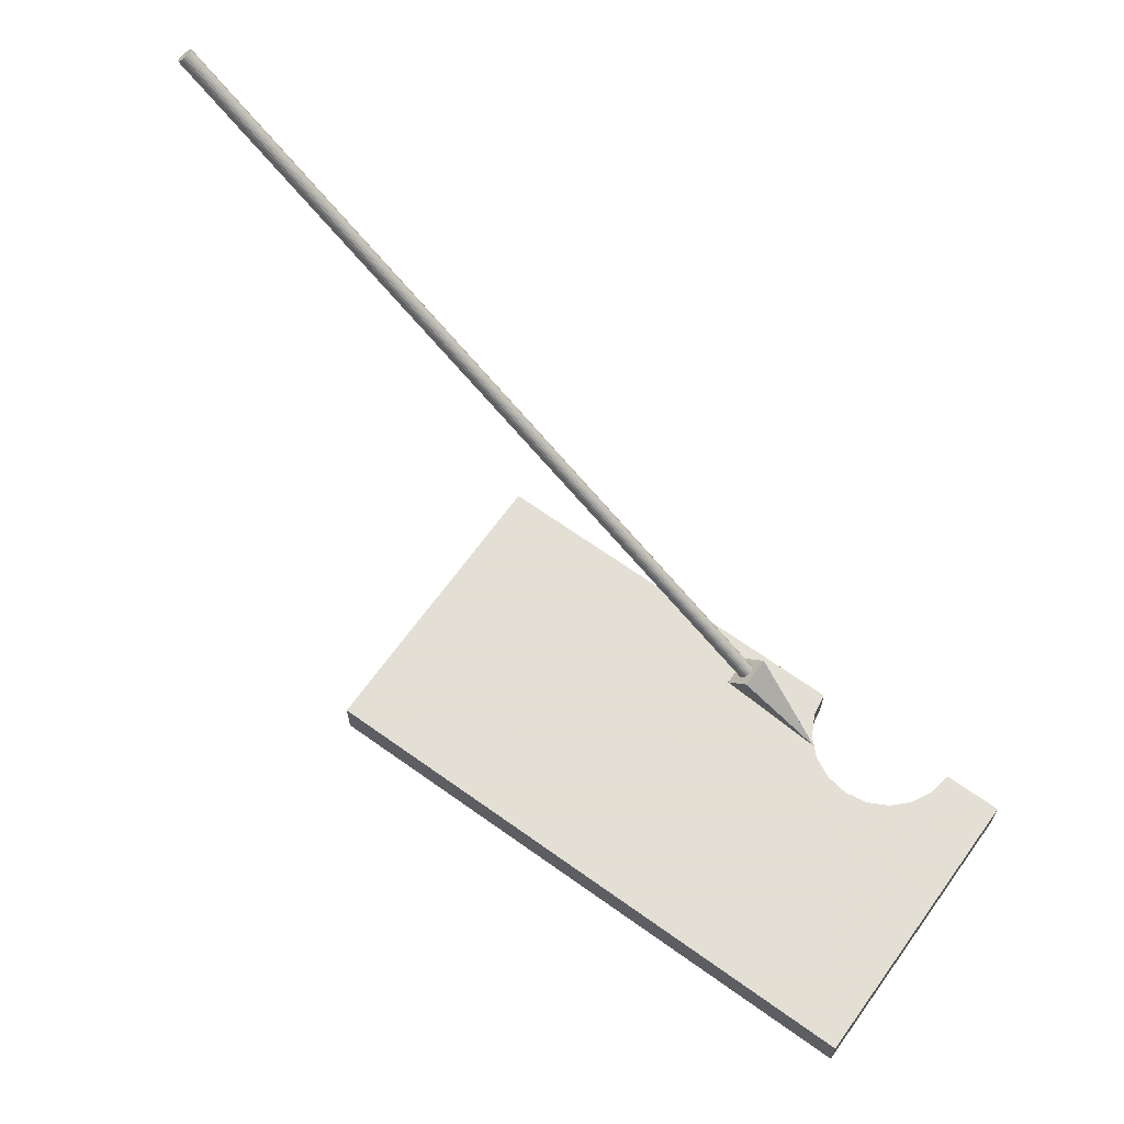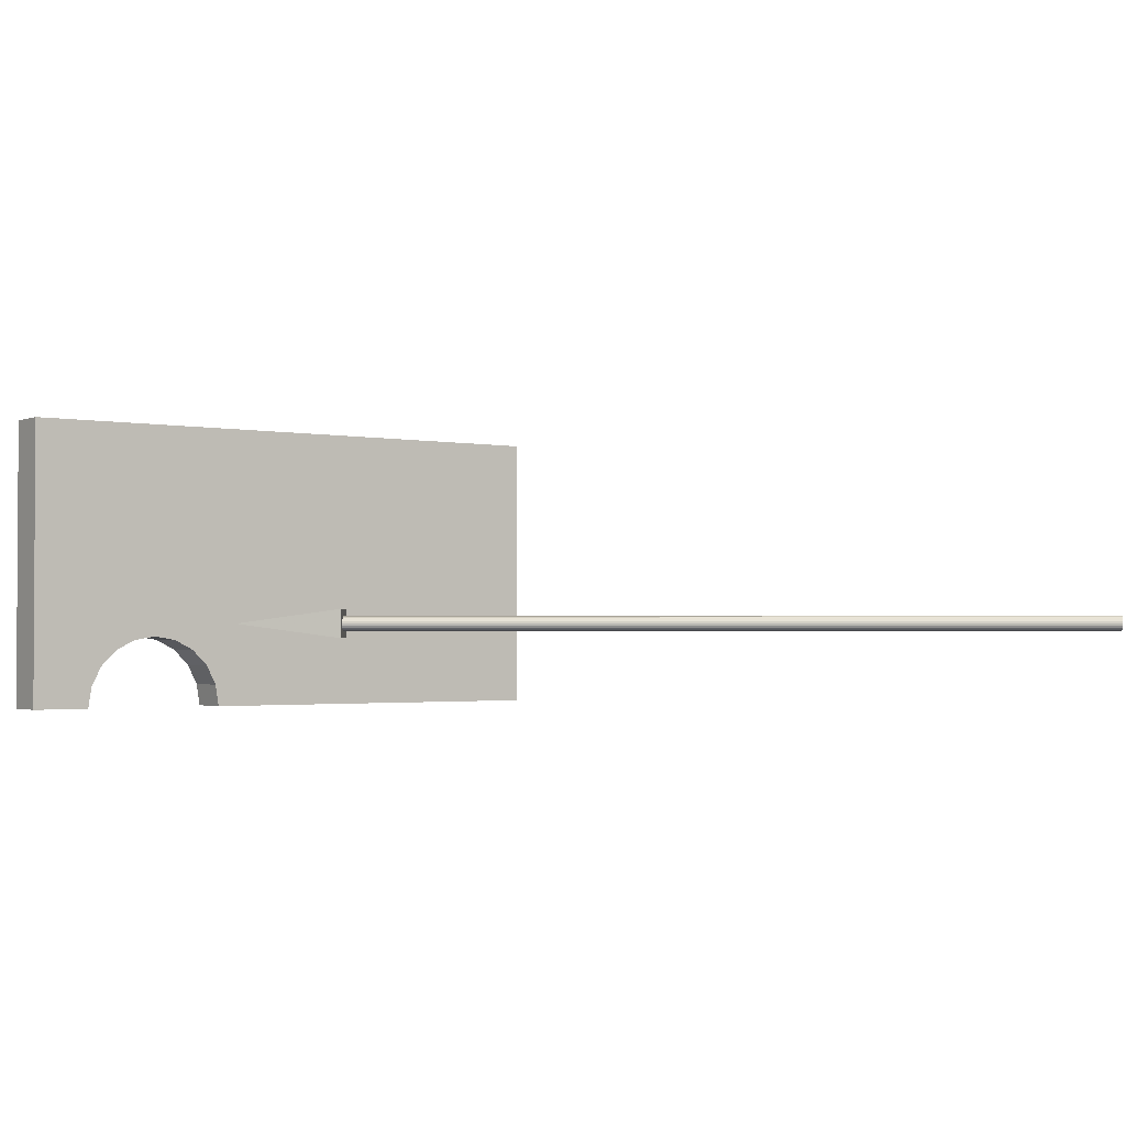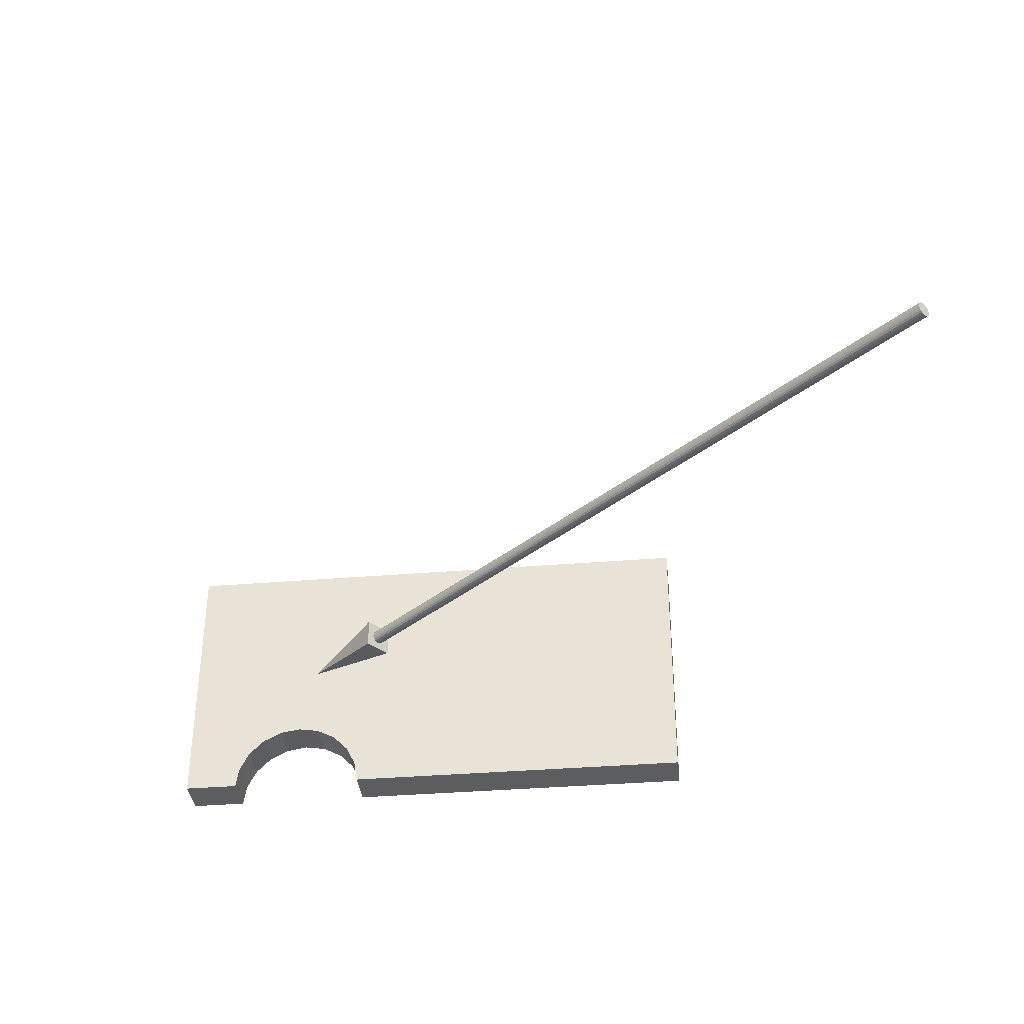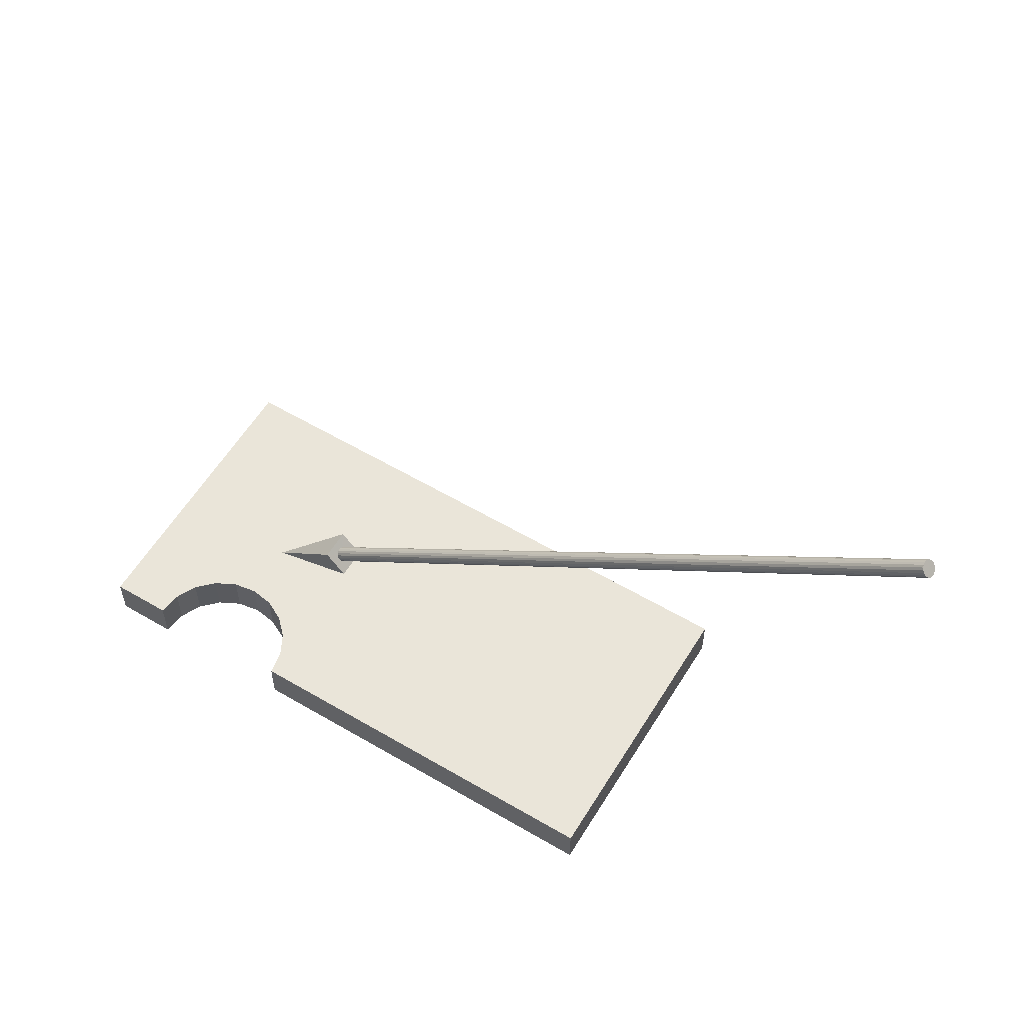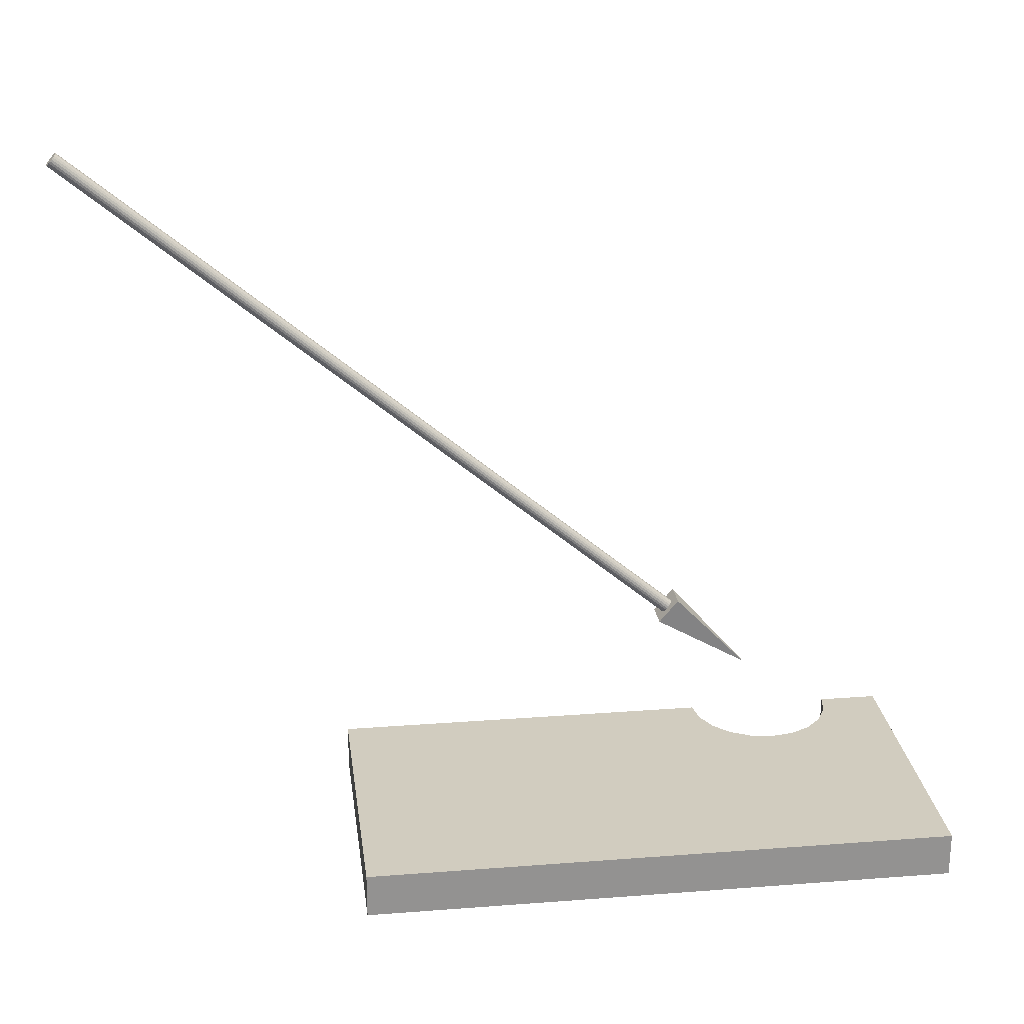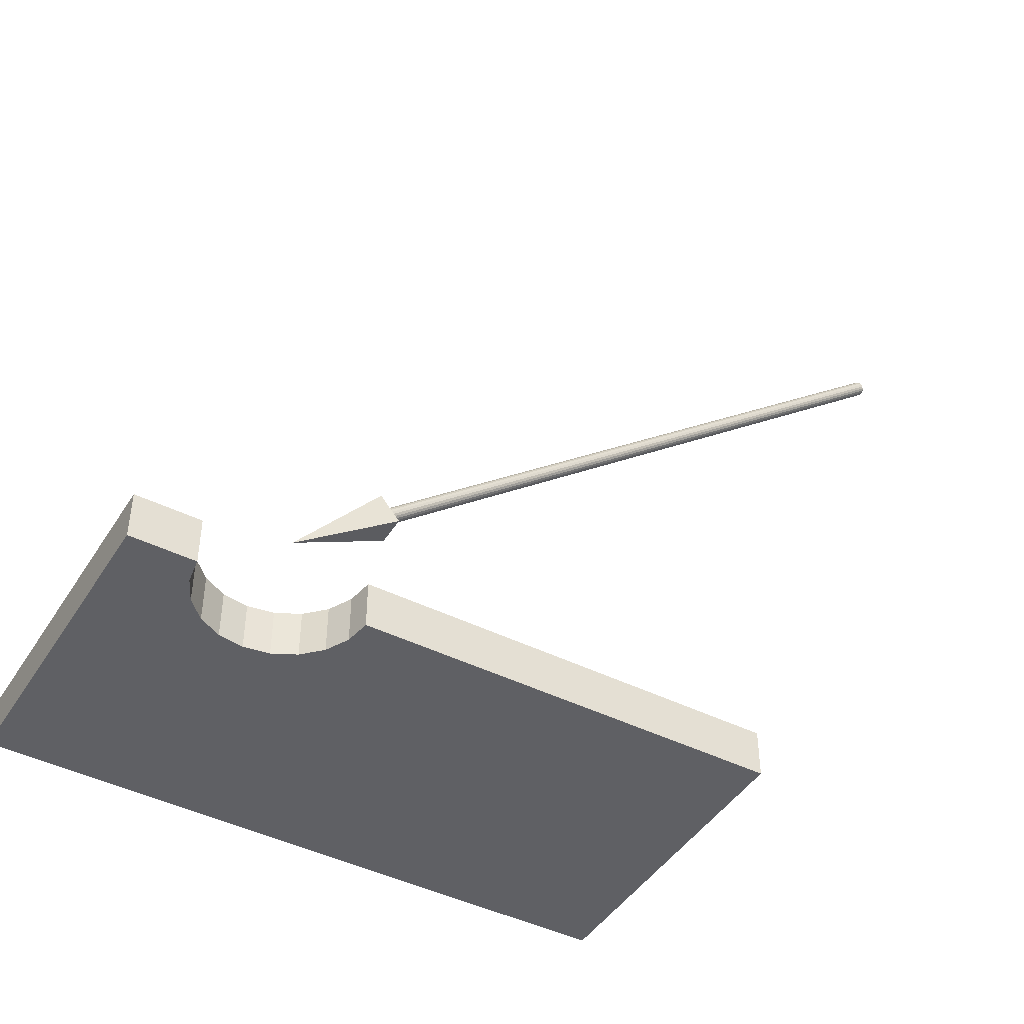
<metadata>
{"format":"obj","ext":"obj","renderer":"f3d","projection":"perspective","resolution":1024,"background":"white","views":[{"elev":66.3,"azim":35.7,"up":"+Y"},{"elev":-1.9,"azim":144.1,"up":"+Z"},{"elev":-36.5,"azim":-173.8,"up":"+Z"},{"elev":58.3,"azim":-148.7,"up":"+Y"},{"elev":24.0,"azim":-7.3,"up":"+Y"},{"elev":-44.4,"azim":149.8,"up":"+Y"}]}
</metadata>
<code>
o obj_0
v 6 		-54 		-59.88
v 6 		-51 		-59.88
v -34 		-51 		-59.88
v -34 		-54 		-59.88
v -7.758 		-51 		-58.34
v -8.002 		-51 		-59.88
v 1.758 		-51 		-58.34
v -11.14 		-38.89 		-54
v 2.002 		-51 		-59.88
v -11.16 		-38.91 		-53.84
v -7.047 		-51 		-56.95
v -5.94 		-51 		-55.84
v -4.546 		-51 		-55.13
v -3 		-51 		-54.88
v -11.16 		-38.91 		-54.16
v -1.454 		-51 		-55.13
v -0.06 		-51 		-55.84
v 1.047 		-51 		-56.95
v -11.2 		-38.96 		-54.28
v -11.22 		-38.98 		-54.32
v -11.2 		-38.97 		-54.29
v -11.2 		-38.97 		-54.29
v -11.22 		-38.98 		-53.68
v -11.2 		-38.96 		-53.72
v -11.2 		-38.97 		-53.71
v -11.2 		-38.97 		-53.71
v -8.002 		-54 		-59.88
v -7.758 		-54 		-58.34
v 1.758 		-54 		-58.34
v 2.002 		-54 		-59.88
v -7.047 		-54 		-56.95
v -5.94 		-54 		-55.84
v -4.546 		-54 		-55.13
v -3 		-54 		-54.88
v -1.454 		-54 		-55.13
v -0.06 		-54 		-55.84
v 1.047 		-54 		-56.95
v -5.716 		-44.1 		-54
v -12.1 		-40.04 		-55
v 6 		-54 		-39.88
v -34 		-54 		-39.88
v -34 		-51 		-39.88
v -12.1 		-40.04 		-53
v 6 		-51 		-39.88
v -10.82 		-38.51 		-55
v -11.46 		-39.28 		-54.5
v -10.82 		-38.51 		-53
v -11.46 		-39.28 		-53.5
v -11.65 		-39.5 		-53.59
v -11.72 		-39.59 		-53.71
v -11.48 		-39.3 		-53.5
v -11.44 		-39.25 		-53.51
v -11.46 		-39.28 		-53.5
v -11.56 		-39.4 		-53.52
v -11.27 		-39.05 		-53.59
v -11.36 		-39.16 		-53.52
v -11.46 		-39.28 		-54
v -11.77 		-39.64 		-54.16
v -11.77 		-39.64 		-53.84
v -11.44 		-39.25 		-54.49
v -11.36 		-39.16 		-54.48
v -11.48 		-39.3 		-54.5
v -11.65 		-39.5 		-54.41
v -11.56 		-39.4 		-54.48
v -11.72 		-39.59 		-54.29
v -11.46 		-39.28 		-54.5
v -11.27 		-39.05 		-54.41
v -51.68 		-5.53 		-53.5
v -51.58 		-5.412 		-53.52
v -51.49 		-5.305 		-53.59
v -51.42 		-5.22 		-53.71
v -51.68 		-5.53 		-54
v -51.37 		-5.166 		-53.84
v -51.36 		-5.147 		-54
v -51.37 		-5.166 		-54.16
v -11.78 		-39.66 		-54
v -51.94 		-5.84 		-53.71
v -51.87 		-5.755 		-53.59
v -51.94 		-5.84 		-53.71
v -51.94 		-5.84 		-53.71
v -51.94 		-5.84 		-53.71
v -52 		-5.913 		-54
v -51.98 		-5.894 		-53.84
v -51.78 		-5.649 		-53.52
v -51.94 		-5.84 		-53.71
v -51.94 		-5.84 		-53.71
v -51.94 		-5.84 		-53.71
v -51.98 		-5.894 		-54.16
v -51.94 		-5.84 		-53.71
v -51.94 		-5.84 		-53.71
v -51.94 		-5.84 		-53.71
v -51.78 		-5.649 		-53.52
v -51.78 		-5.649 		-53.52
v -51.78 		-5.649 		-53.52
v -51.42 		-5.22 		-54.29
v -51.68 		-5.53 		-54.5
v -51.78 		-5.649 		-54.48
v -51.87 		-5.755 		-54.41
v -51.94 		-5.84 		-54.29
v -51.78 		-5.649 		-54.48
v -51.78 		-5.649 		-54.48
v -51.78 		-5.649 		-54.48
v -51.49 		-5.305 		-54.41
v -51.58 		-5.412 		-54.48
g group_0_15277357
f 6 3 5
f 3 42 5
f 42 13 12
f 17 44 18
f 44 7 18
f 17 16 44
f 14 13 44
f 42 44 13
f 16 14 44
f 9 7 2
f 2 7 44
f 20 21 22
f 19 45 22
f 20 22 45
f 47 25 26
f 23 47 26
f 24 25 47
f 11 5 42
f 12 11 42
f 37 40 36
f 1 40 29
f 35 40 34
f 35 36 40
f 33 34 40
f 40 41 33
f 37 29 40
f 30 1 29
f 31 41 28
f 32 41 31
f 32 33 41
f 27 28 4
f 2 1 30
f 2 30 9
f 6 27 4
f 6 4 3
f 5 28 27
f 5 27 6
f 5 31 28
f 29 7 9
f 29 9 30
f 11 31 5
f 12 32 31
f 12 31 11
f 13 33 32
f 13 32 12
f 14 34 33
f 14 33 13
f 16 35 34
f 16 34 14
f 17 36 35
f 17 35 16
f 36 17 18
f 36 18 37
f 7 29 18
f 37 18 29
f 44 40 1
f 44 1 2
f 4 41 3
f 42 3 41
f 4 28 41
f 44 42 40
f 41 40 42
f 38 43 39
f 39 45 38
f 46 66 39
f 45 47 38
f 45 19 47
f 47 43 38
f 52 48 47
f 43 47 48
f 47 57 52
f 48 53 51
f 48 51 43
f 57 19 15
f 57 20 45
f 57 60 61
f 57 62 39
f 57 65 63
f 62 57 64
f 57 61 67
f 67 20 57
f 8 57 15
f 57 58 65
f 39 43 57
f 57 43 51
f 57 59 76
f 57 49 50
f 57 54 49
f 57 76 58
f 47 23 57
f 57 50 59
f 51 54 57
f 57 23 55
f 57 55 56
f 57 24 19
f 57 8 10
f 57 10 24
f 57 56 52
f 57 45 60
f 46 39 62
f 64 57 63
f 60 45 66
f 45 39 66
f 71 72 70
f 73 74 72
f 71 73 72
f 68 69 72
f 72 74 75
f 97 98 72
f 77 78 72
f 72 88 82
f 98 99 72
f 103 104 72
f 68 72 84
f 69 70 72
f 72 78 84
f 77 79 80
f 80 81 77
f 77 81 78
f 80 79 81
f 83 77 72
f 77 83 79
f 81 86 78
f 82 83 72
f 86 91 78
f 85 86 79
f 81 79 86
f 93 92 78
f 87 86 85
f 89 87 85
f 89 85 90
f 85 79 83
f 90 85 83
f 91 86 87
f 91 87 89
f 84 78 92
f 92 94 84
f 89 90 91
f 92 93 94
f 88 72 99
f 84 94 68
f 75 95 72
f 72 104 96
f 97 101 98
f 96 97 72
f 97 100 101
f 102 98 101
f 101 100 102
f 95 103 72
f 100 97 96
f 48 52 68
f 56 68 52
f 48 68 53
f 22 75 19
f 67 95 20
f 74 8 15
f 58 76 88
f 58 88 99
f 104 66 96
f 10 71 24
f 82 88 76
f 82 76 83
f 59 83 76
f 15 19 75
f 95 75 21
f 22 21 75
f 21 20 95
f 61 104 103
f 55 23 70
f 26 25 70
f 69 56 55
f 26 70 23
f 10 8 73
f 66 104 60
f 73 8 74
f 68 56 69
f 63 102 64
f 15 75 74
f 83 50 90
f 67 103 95
f 91 90 49
f 64 96 62
f 65 99 98
f 10 73 71
f 25 24 71
f 91 49 78
f 53 94 51
f 67 61 103
f 100 64 102
f 24 47 19
f 61 60 104
f 65 58 99
f 50 83 59
f 94 53 68
f 50 49 90
f 78 49 54
f 25 71 70
f 96 64 100
f 46 96 66
f 46 62 96
f 98 102 63
f 63 65 98
f 54 93 78
f 54 51 94
f 93 54 94
f 69 55 70

</code>
